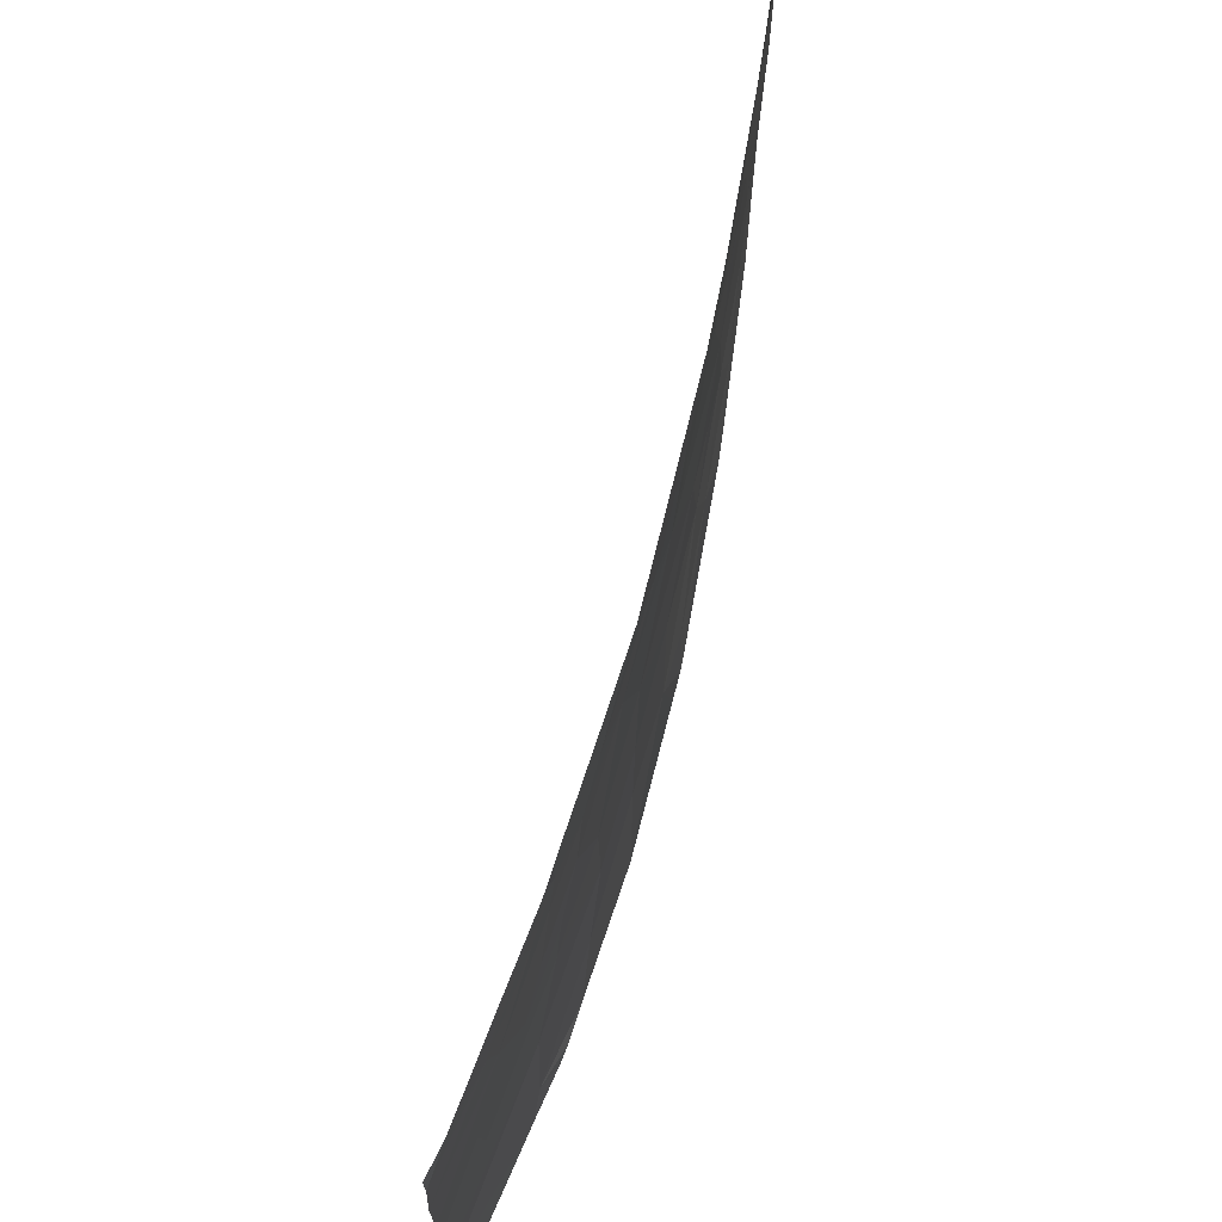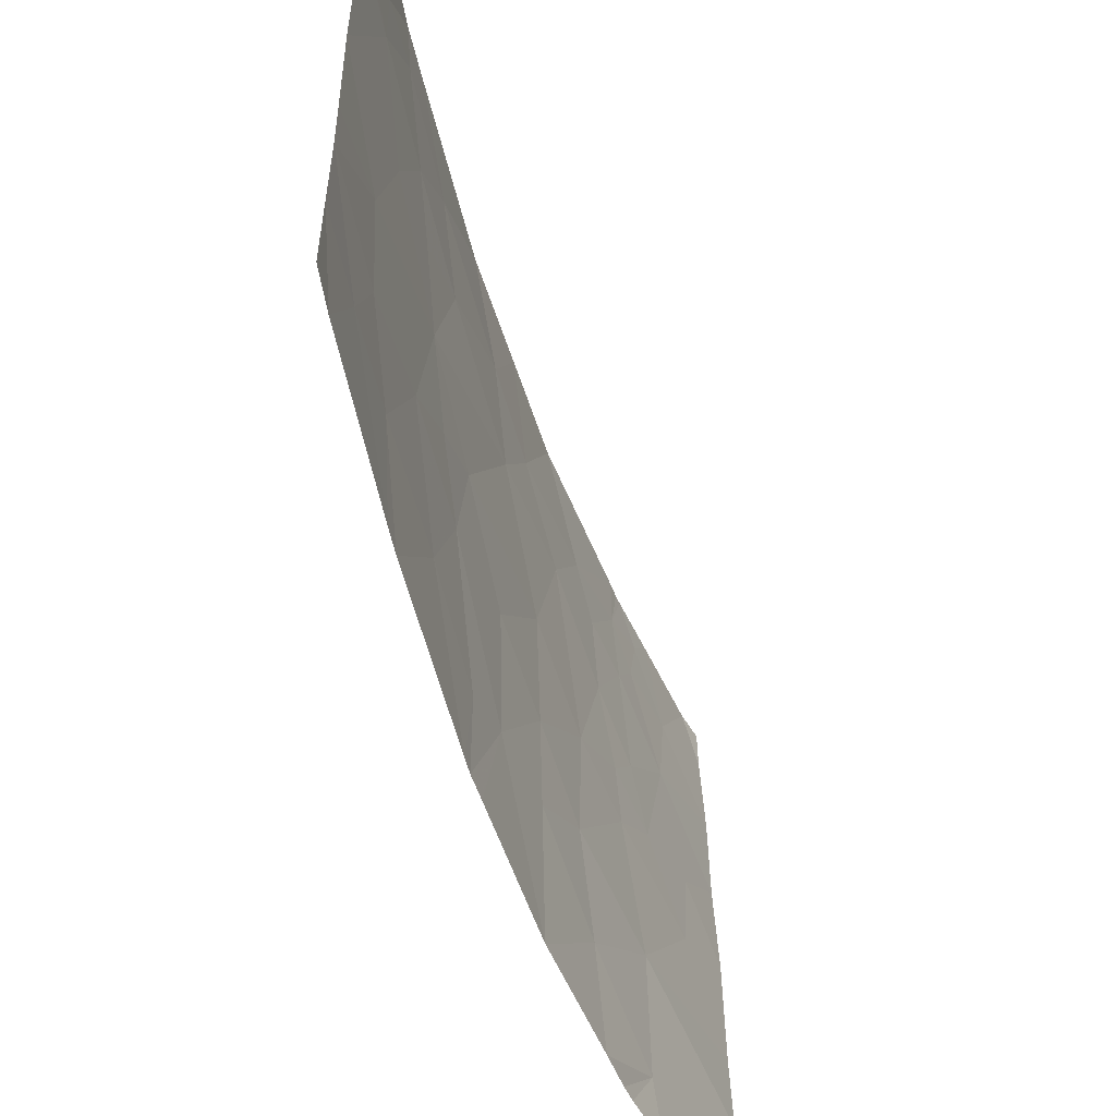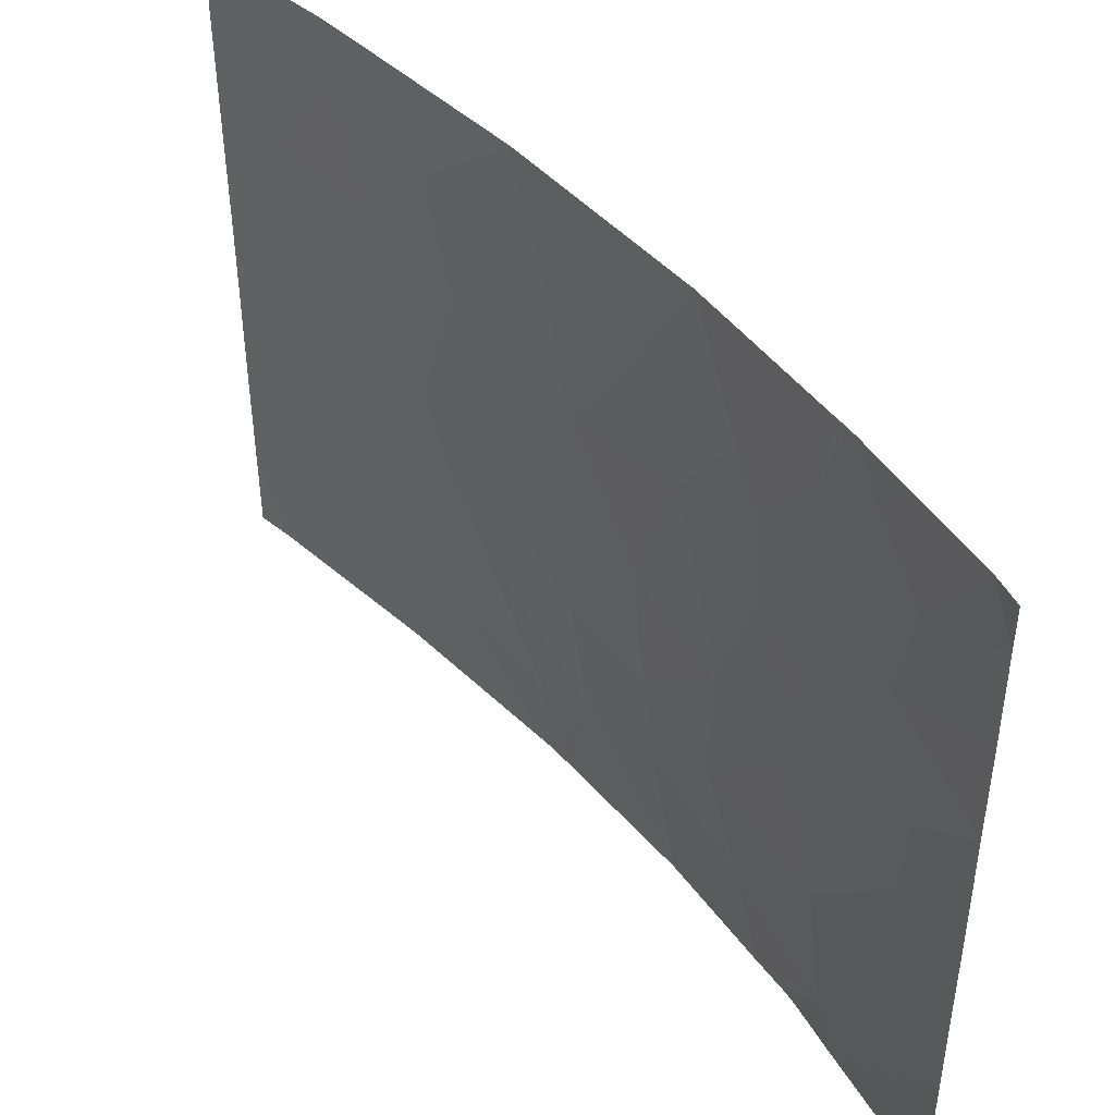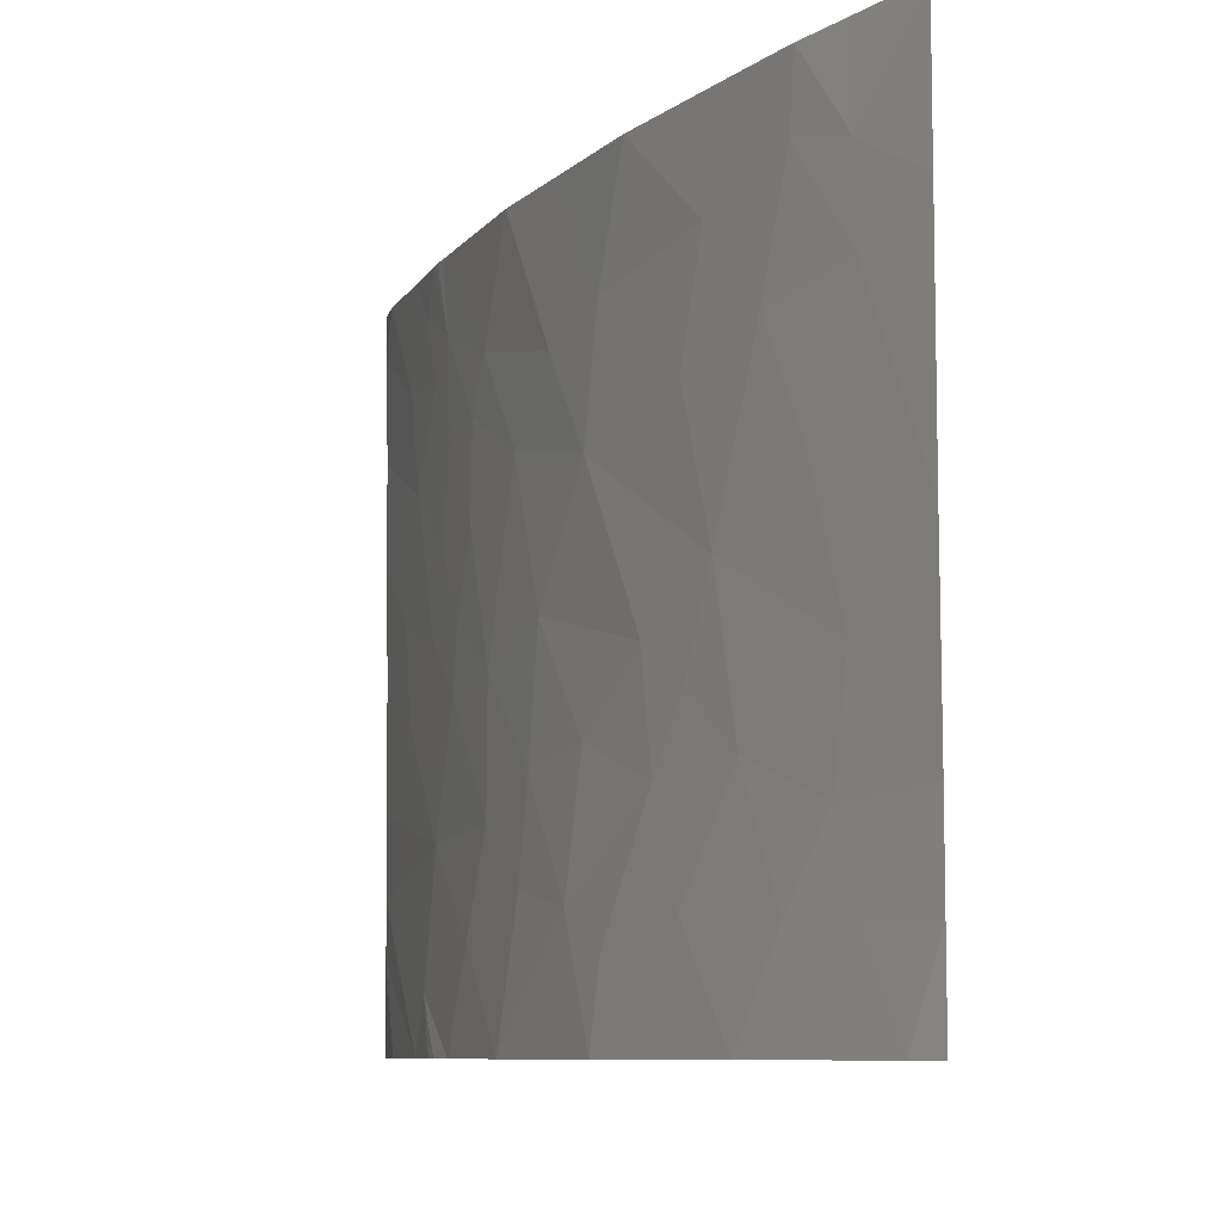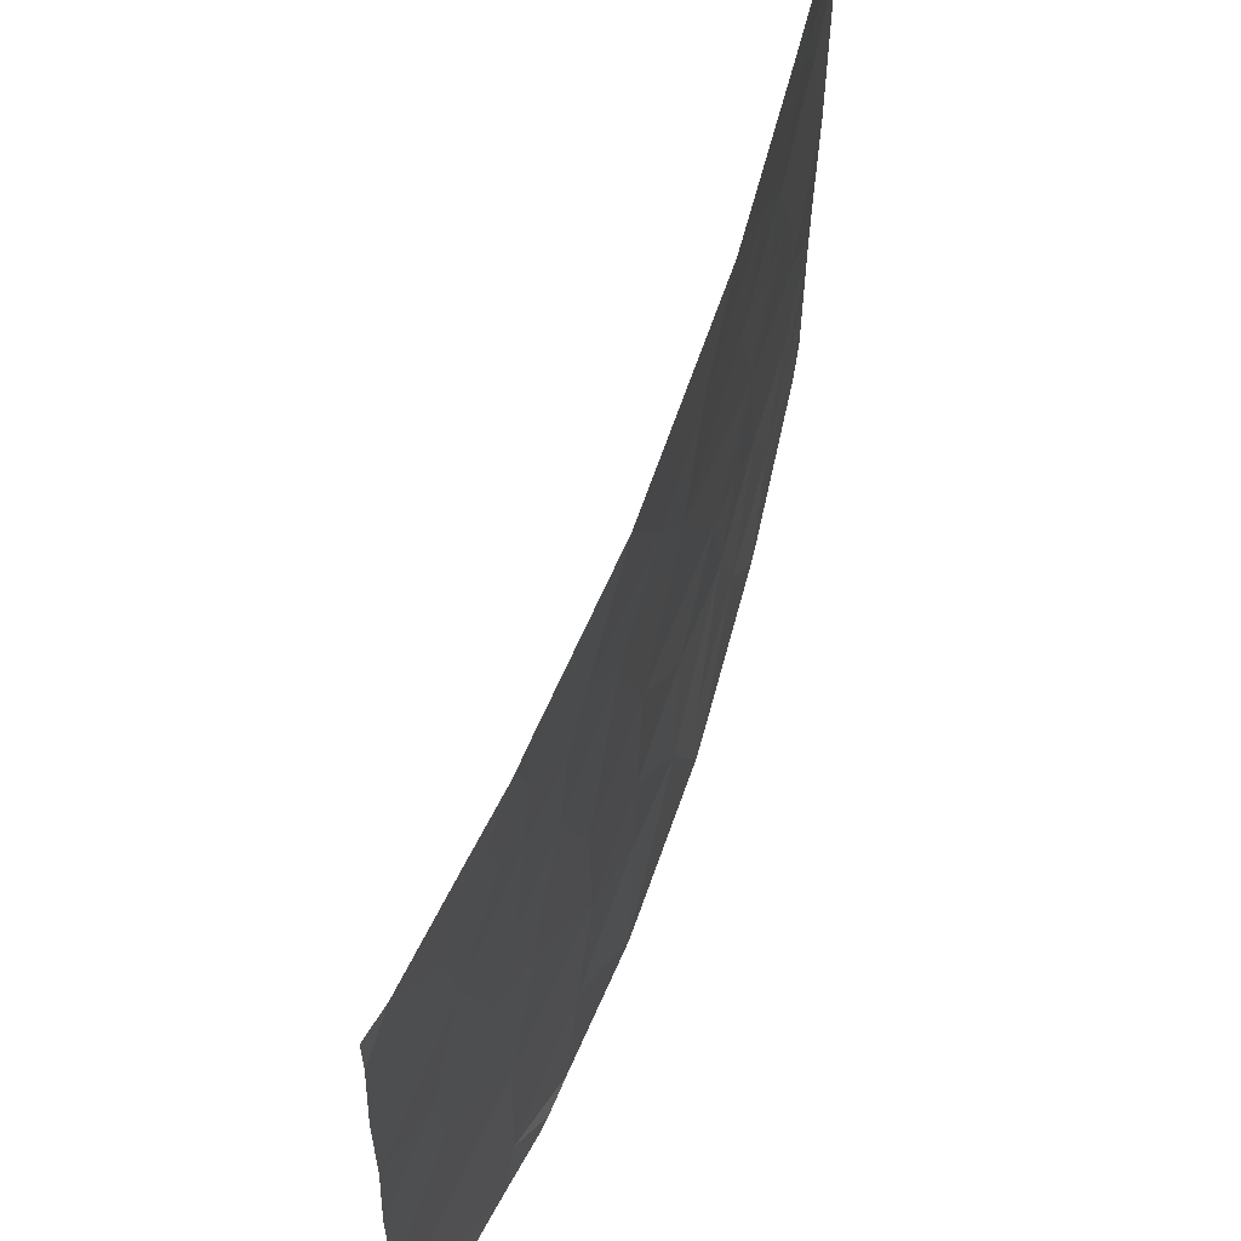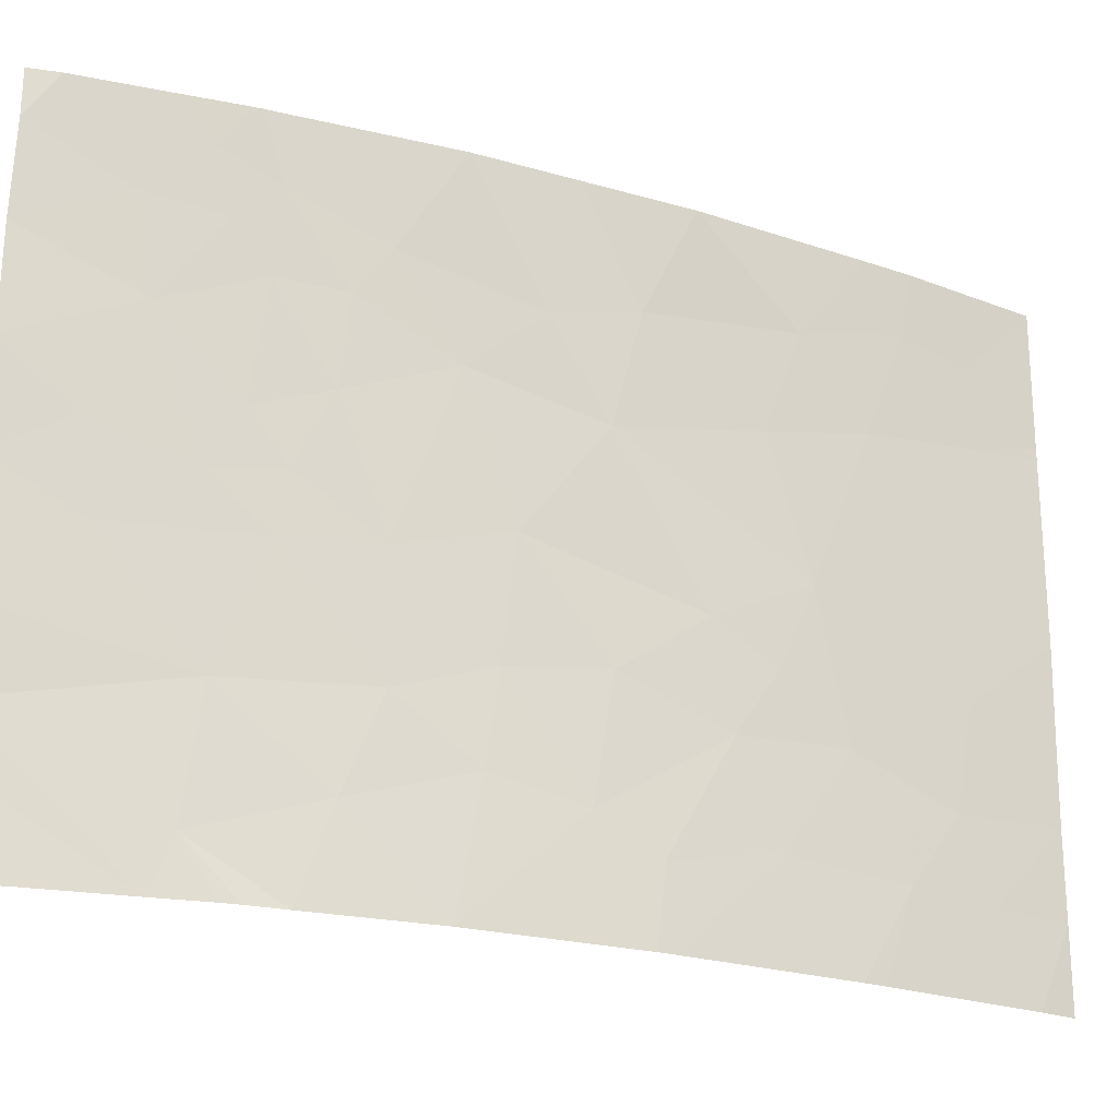
<metadata>
{"format":"obj","ext":"obj","renderer":"f3d","projection":"perspective","resolution":1024,"background":"white","views":[{"elev":72.8,"azim":148.1,"up":"+Z"},{"elev":-54.9,"azim":-28.5,"up":"+Z"},{"elev":45.4,"azim":95.7,"up":"+Z"},{"elev":-8.3,"azim":-70.9,"up":"+Z"},{"elev":62.1,"azim":152.7,"up":"+Z"},{"elev":-22.3,"azim":-162.7,"up":"+Z"}]}
</metadata>
<code>
v -6.164 22.74 -18.96
v -6.387 22.59 -18.72
v -6.447 22.53 -19
v -6.596 22.42 -18.85
v -6.574 22.46 -21.54
v -6.513 22.5 -21.54
v -6.383 22.58 -21.31
v -6.283 22.67 -18.54
v -5.94 22.93 -18.54
v -8.187 20.88 -20.01
v -8.537 20.49 -19.77
v -8.292 20.77 -19.63
v -8.517 20.54 -18.83
v -8.552 20.51 -18.54
v -8.405 20.68 -18.54
v -7.52 21.61 -21.05
v -7.704 21.46 -21.54
v -7.728 21.41 -21.2
v -8.846 20.14 -21.54
v -8.951 20 -21.17
v -8.951 20 -21.54
v -6.703 22.35 -21.54
v -7.141 21.99 -21.54
v -6.808 22.24 -21.13
v -7.575 21.52 -19.54
v -7.387 21.71 -19.13
v -7.673 21.44 -19.04
v -5.822 23 -18.75
v -5.823 23 -18.54
v -6.934 22.12 -20.71
v -6.432 22.51 -20.75
v -6.924 22.12 -20.17
v -6.599 22.38 -20.21
v -5.775 23 -20.58
v -5.779 23 -20.04
v -6.086 22.77 -20.24
v -7.248 21.84 -20.57
v -7.576 21.52 -20.51
v -5.803 23 -19.16
v -6.308 22.64 -21.54
v -5.954 22.88 -21.54
v -5.765 23 -21.16
v -6.5 22.51 -18.54
v -5.764 23 -20.93
v -5.757 23 -21.54
v -7.293 21.79 -20.04
v -7.13 21.94 -19.42
v -8.67 20.33 -20.36
v -8.96 20 -20.03
v -6.923 22.14 -19
v -6.801 22.23 -19.22
v -6.765 22.25 -19.61
v -6.638 22.35 -19.94
v -8.048 21.03 -19.41
v -8.382 20.67 -19.31
v -8.368 20.72 -21.54
v -8.717 20.29 -21.17
v -8.457 20.6 -21.14
v -6.378 22.55 -19.99
v -6.222 22.68 -19.38
v -6.566 22.42 -19.21
v -6.501 22.46 -19.73
v -7.869 21.22 -20.23
v -7.933 21.17 -20.68
v -6.053 22.8 -19.85
v -8.72 20.28 -19.25
v -8.846 20.13 -19.12
v -8.87 20.1 -19.19
v -8.958 20 -19.21
v -8.73 20.28 -18.54
v -8.72 20.29 -18.9
v -7.858 21.28 -18.54
v -8.173 20.92 -18.95
v -8.958 20 -19.11
v -8.958 20 -18.54
v -8.957 20 -19.16
v -8.953 20 -20.54
v -8.95 20 -20.79
v -8.616 20.4 -20.82
v -8.069 21.01 -20.39
v -8.067 21.04 -21.1
v -8.297 20.8 -21.54
v -8.286 20.78 -20.64
v -7.751 21.4 -21.54
v -5.799 23 -19.6
v -6.584 22.44 -18.54
v -6.534 22.48 -18.54
v -7.491 21.64 -18.54
v -7.619 21.54 -21.54
v -7.21 21.89 -20.97
v -7.154 21.97 -18.54
f 3 1 2
f 2 4 3
f 7 5 6
f 1 8 2
f 1 9 8
f 12 11 10
f 15 14 13
f 18 17 16
f 21 19 20
f 24 23 22
f 27 25 26
f 29 9 28
f 33 30 31
f 33 32 30
f 36 34 35
f 38 16 37
f 1 39 28
f 28 9 1
f 42 40 41
f 8 43 2
f 44 40 42
f 44 7 40
f 7 6 40
f 45 42 41
f 47 25 46
f 11 49 48
f 24 22 7
f 7 31 24
f 51 4 50
f 53 52 32
f 55 12 54
f 57 19 56
f 56 58 57
f 59 53 33
f 62 60 61
f 61 52 62
f 47 51 50
f 22 5 7
f 38 63 64
f 59 36 65
f 65 36 35
f 68 66 67
f 68 69 66
f 71 14 70
f 47 52 51
f 73 27 72
f 73 54 27
f 67 71 74
f 71 70 75
f 75 74 71
f 68 76 69
f 68 67 76
f 48 77 78
f 78 79 48
f 64 18 16
f 16 38 64
f 71 13 14
f 76 67 74
f 66 13 71
f 66 55 13
f 55 66 11
f 80 64 63
f 58 82 81
f 81 83 58
f 81 82 84
f 52 61 51
f 83 64 80
f 54 25 27
f 48 49 77
f 65 35 85
f 73 15 13
f 13 55 73
f 4 87 86
f 4 2 43
f 46 38 37
f 4 43 87
f 62 53 59
f 58 56 82
f 60 85 39
f 60 65 85
f 60 39 1
f 10 80 63
f 59 65 60
f 60 62 59
f 27 88 72
f 62 52 53
f 26 25 47
f 18 84 17
f 31 7 44
f 16 89 23
f 23 90 16
f 83 81 64
f 31 44 34
f 34 36 31
f 81 84 18
f 18 64 81
f 30 24 31
f 50 86 91
f 50 4 86
f 79 83 48
f 26 91 88
f 88 27 26
f 61 3 4
f 60 1 3
f 3 61 60
f 26 50 91
f 26 47 50
f 16 17 89
f 16 90 37
f 33 53 32
f 79 58 83
f 58 79 57
f 66 71 67
f 10 83 80
f 57 78 20
f 57 79 78
f 12 55 11
f 90 23 24
f 24 30 90
f 90 30 37
f 12 10 54
f 46 63 38
f 46 25 63
f 57 20 19
f 73 72 15
f 73 55 54
f 10 63 25
f 25 54 10
f 66 69 49
f 49 11 66
f 46 37 32
f 33 31 36
f 36 59 33
f 10 48 83
f 10 11 48
f 32 37 30
f 47 32 52
f 47 46 32
f 51 61 4

</code>
